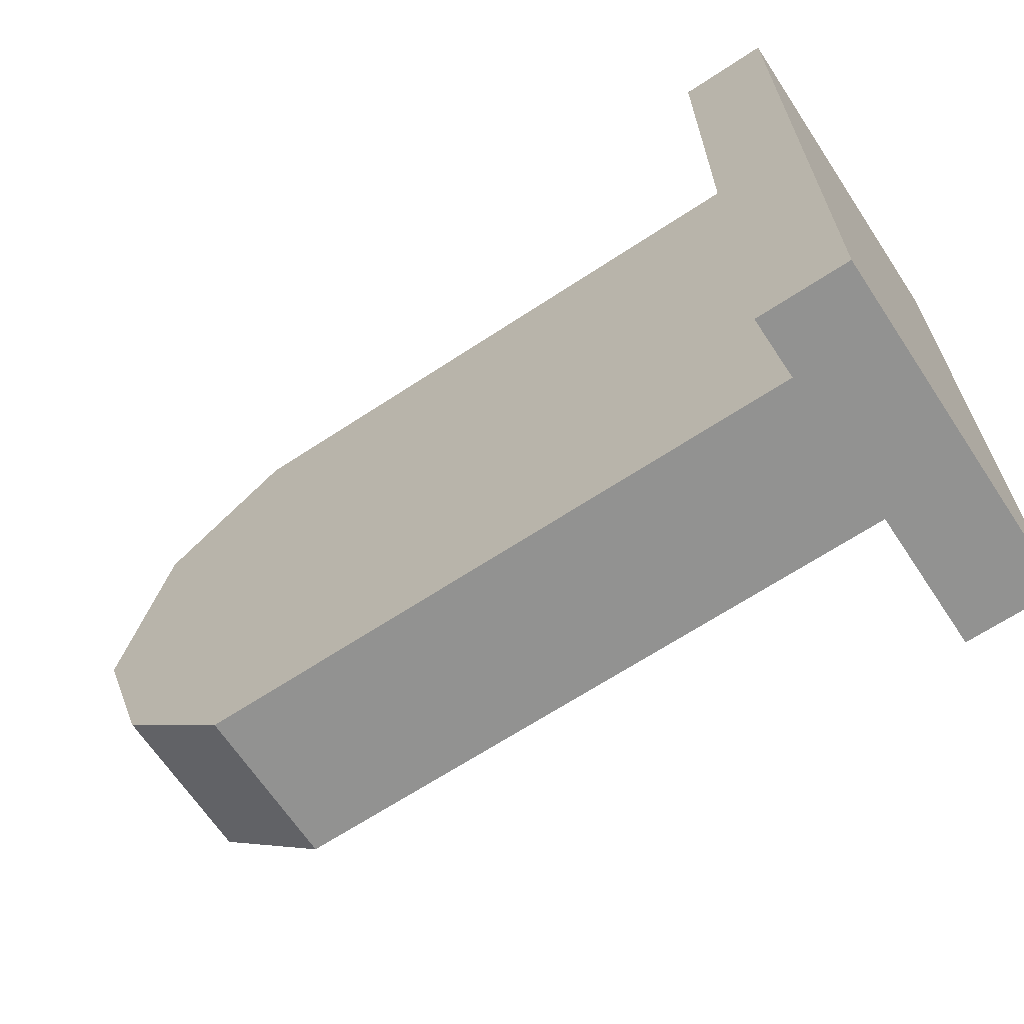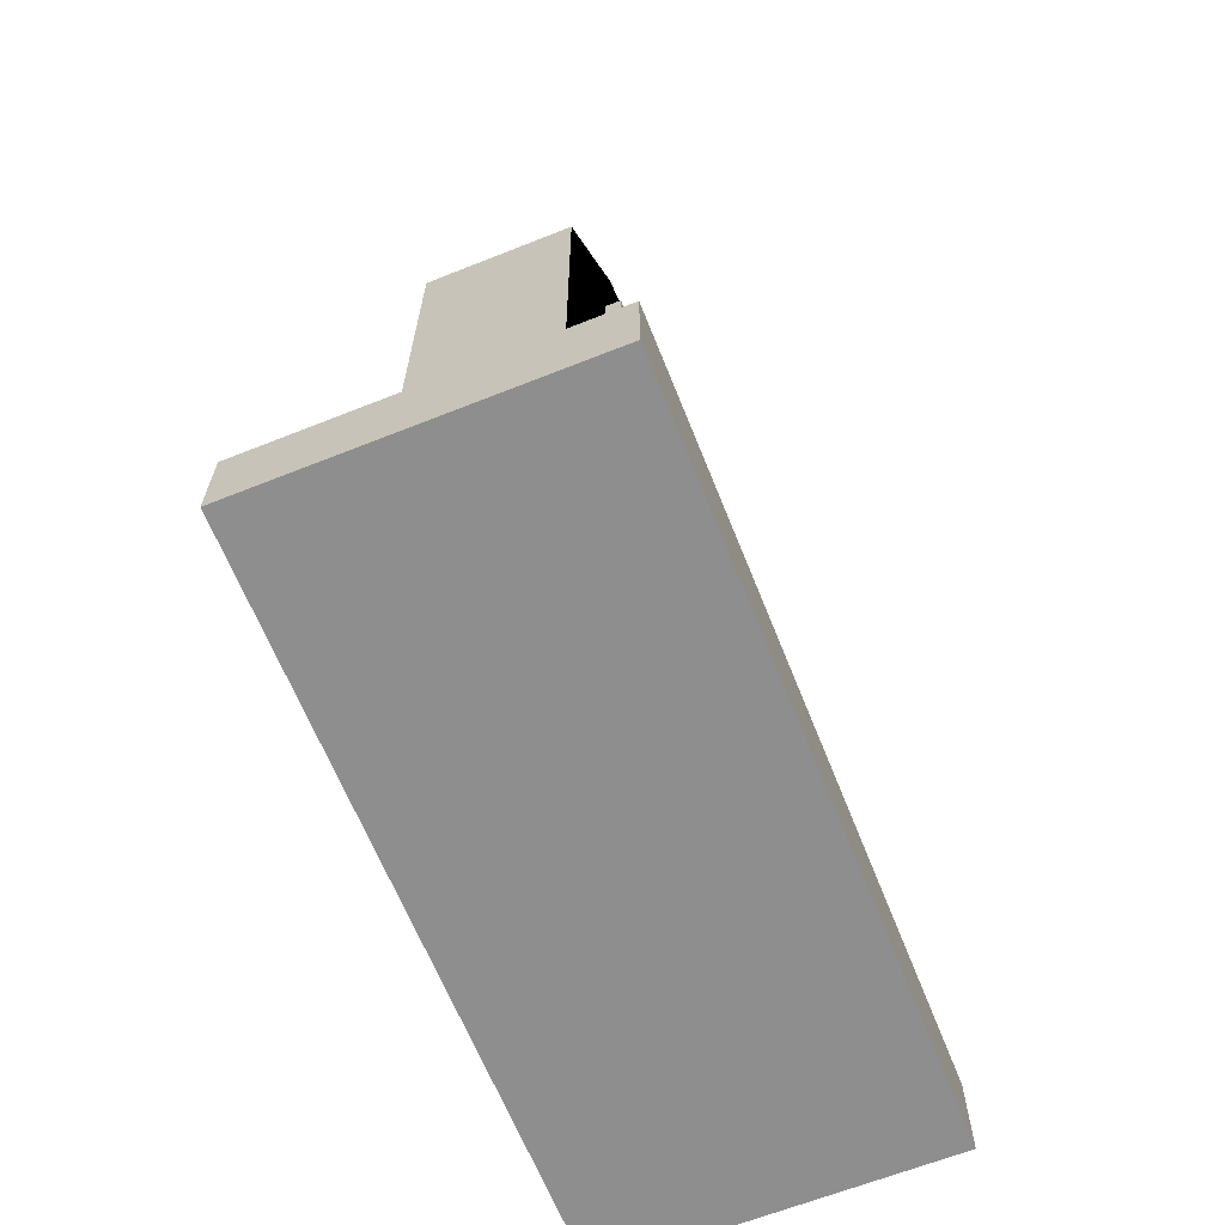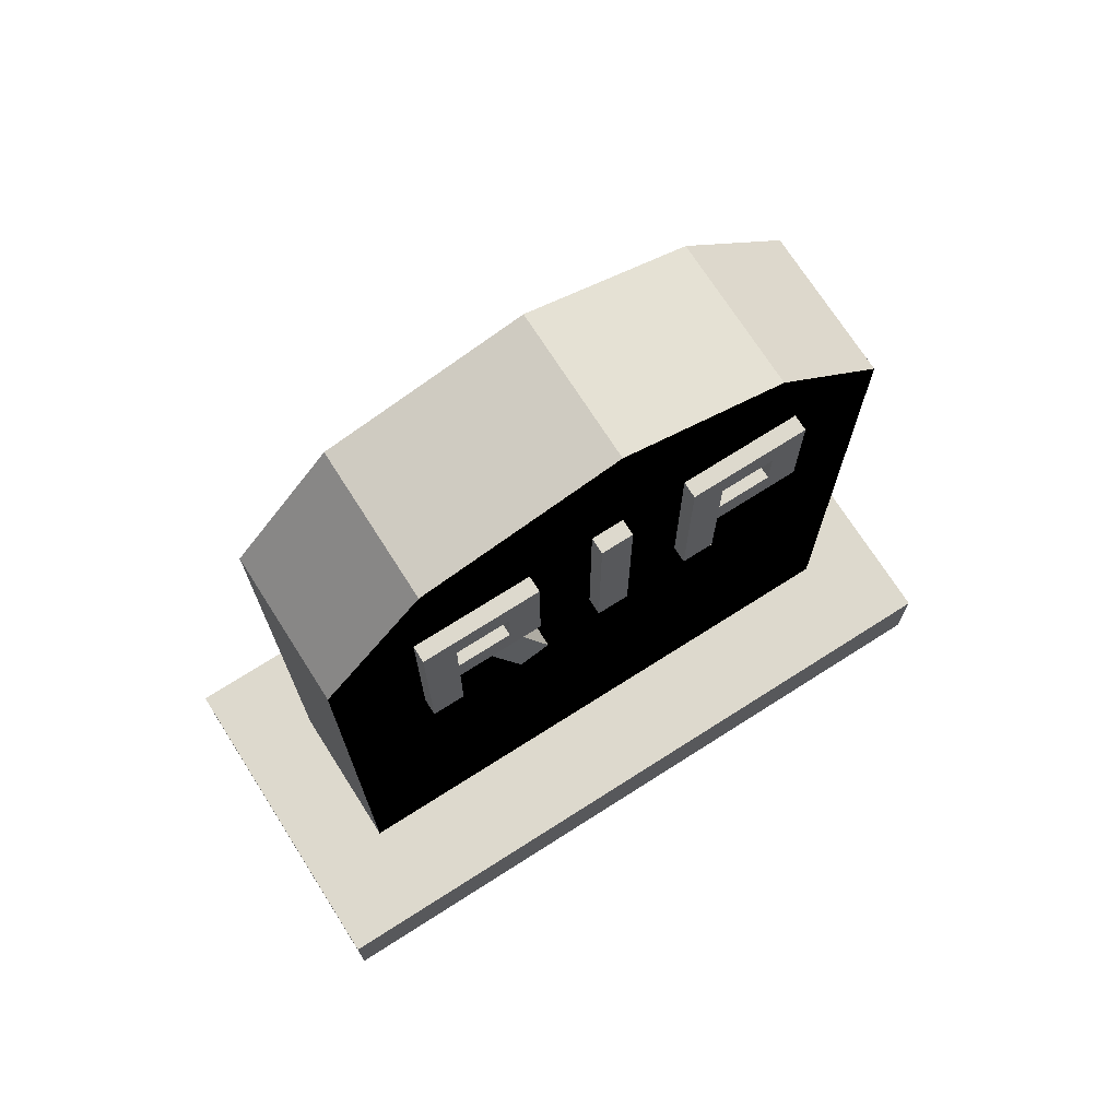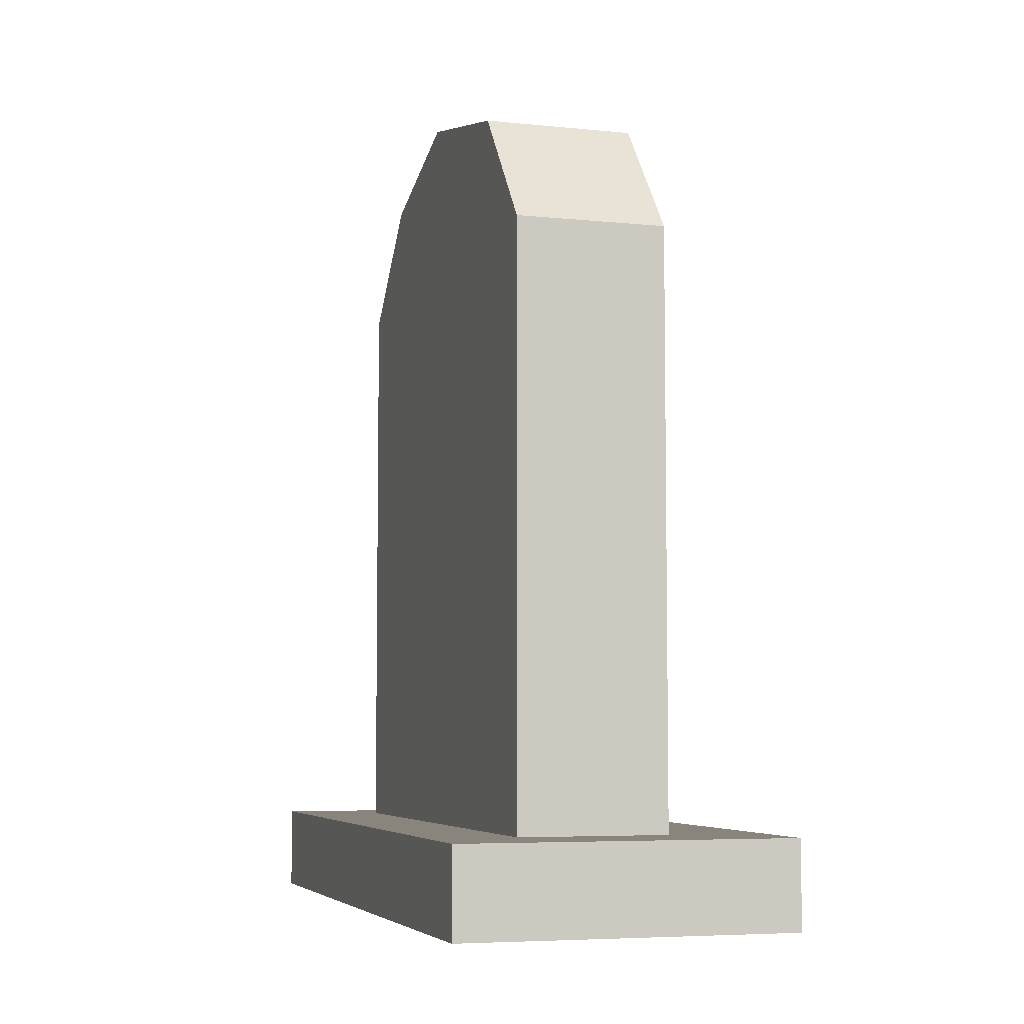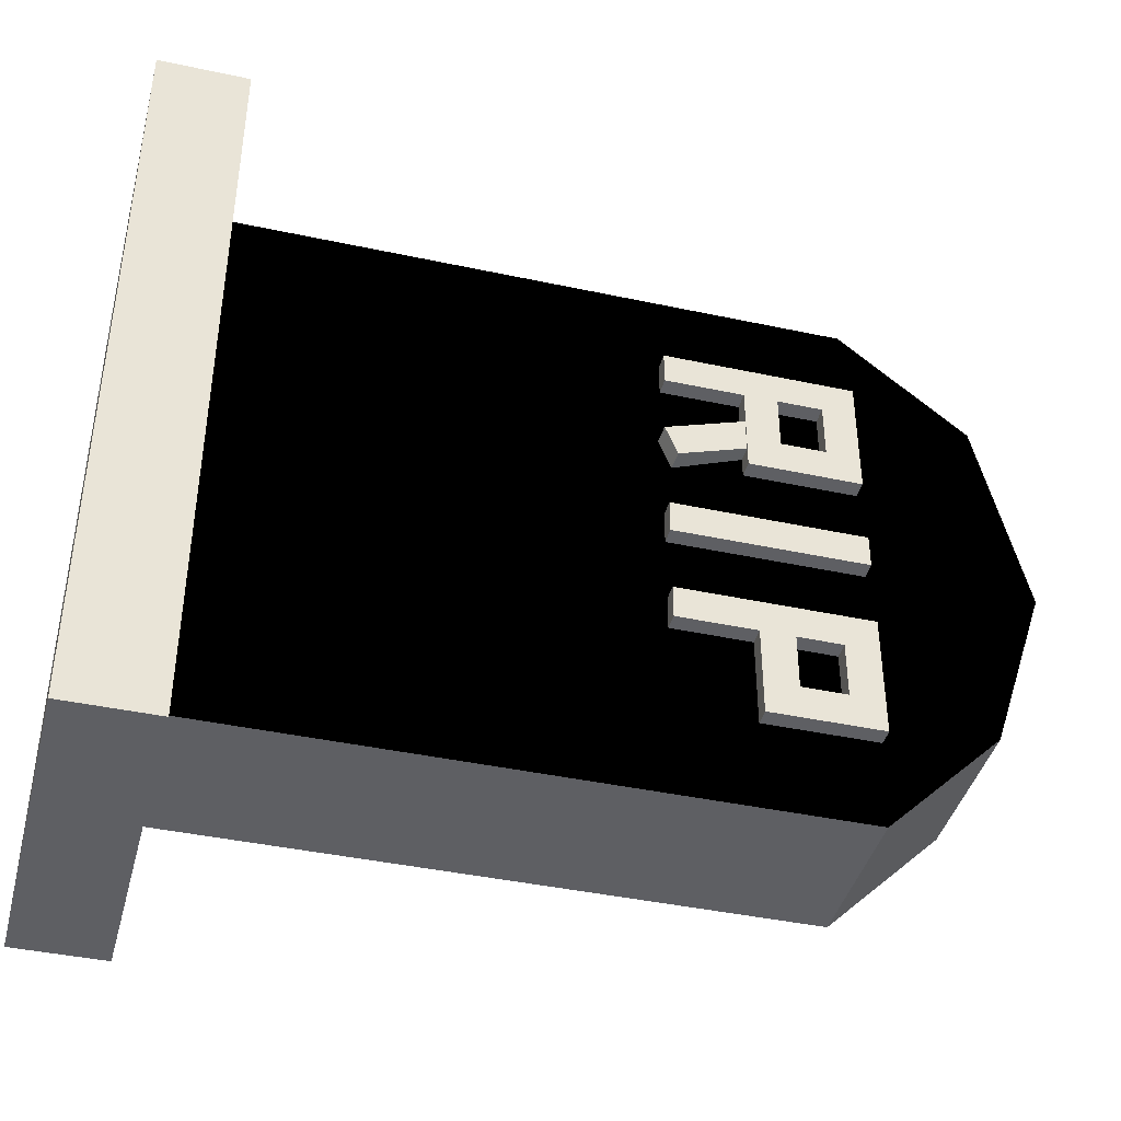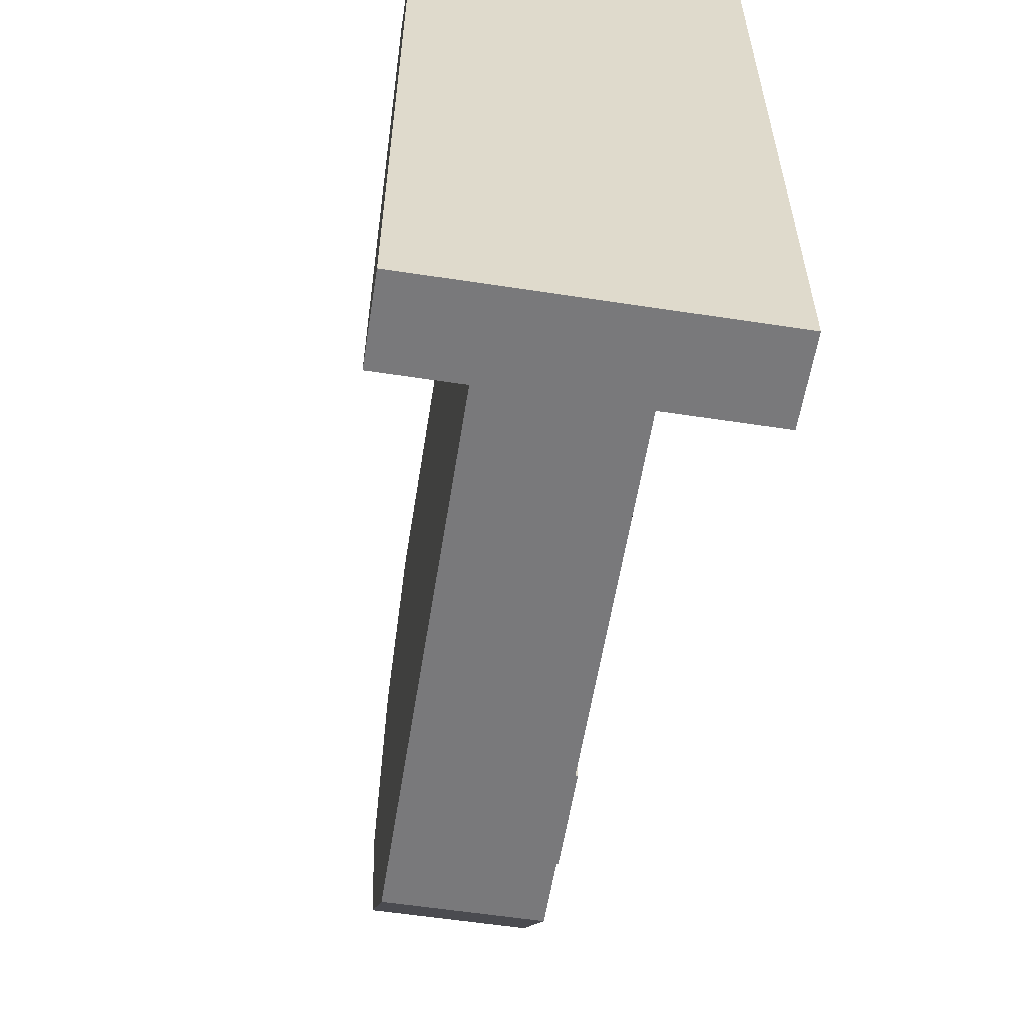
<metadata>
{"format":"obj","ext":"obj","renderer":"f3d","projection":"perspective","resolution":1024,"background":"white","views":[{"elev":-66.2,"azim":-56.5,"up":"+Z"},{"elev":-65.0,"azim":21.8,"up":"+Y"},{"elev":72.0,"azim":57.5,"up":"+Y"},{"elev":-5.9,"azim":-17.0,"up":"+Y"},{"elev":-41.4,"azim":75.4,"up":"+Z"},{"elev":-57.9,"azim":-9.0,"up":"+Z"}]}
</metadata>
<code>
v 0.09706 -0.5073 0.3364
v -0.2129 -0.5073 0.3364
v -0.2129 -0.4273 0.3364
v 0.09706 -0.4273 0.3364
v 0.09706 -0.5073 -0.3436
v 0.09706 -0.4273 -0.3436
v -0.2129 -0.4273 -0.3436
v -0.2129 -0.5073 -0.3436
v 0.007063 -0.4273 0.2564
v -0.1329 -0.4273 0.2564
v -0.1329 -0.06226 0.2564
v 0.007063 -0.06226 0.2564
v 0.007064 -0.4273 -0.2736
v 0.007064 -0.06226 -0.2736
v -0.1329 -0.06226 -0.2736
v -0.1329 -0.4273 -0.2736
v 0.007063 0.1202 0.2564
v -0.1329 0.1202 0.2564
v -0.1329 0.2327 0.1639
v 0.007063 0.2327 0.1639
v 0.007063 0.2727 -0.01861
v 0.007063 0.2227 -0.1711
v 0.007063 0.1202 -0.2736
v -0.1329 0.1202 -0.2736
v -0.1329 0.2227 -0.1711
v -0.1329 0.2727 -0.01861
v 0.004333 -0.05046 0.08817
v 8.374e-05 0.02846 0.1187
v 0.02006 0.02935 0.1192
v 0.02431 -0.04958 0.08866
v 0.004542 -0.03964 0.06019
v 0.02452 -0.03875 0.06068
v 0.02027 0.04017 0.09118
v 0.0002931 0.03928 0.09069
v 0.002064 -0.04726 0.006394
v 0.002064 0.1227 0.006394
v 0.02206 0.1227 0.006394
v 0.02206 -0.04726 0.006394
v 0.002064 -0.04726 -0.02361
v 0.02206 -0.04726 -0.02361
v 0.02206 0.1227 -0.02361
v 0.002064 0.1227 -0.02361
v 0.002064 -0.04726 -0.08361
v 0.002064 0.1227 -0.08361
v 0.02206 0.1227 -0.08361
v 0.02206 -0.04726 -0.08361
v 0.002064 -0.04726 -0.1136
v 0.02206 -0.04726 -0.1136
v 0.02206 0.1227 -0.1136
v 0.002064 0.1227 -0.1136
v 0.002064 0.09274 -0.1936
v 0.002064 0.09274 -0.08361
v 0.02206 0.09274 -0.08361
v 0.02206 0.09274 -0.1936
v 0.002064 0.1227 -0.1936
v 0.02206 0.1227 -0.1936
v 0.02206 0.1227 -0.08361
v 0.002064 0.1227 -0.08361
v 0.002064 0.02274 -0.1936
v 0.002064 0.02274 -0.08361
v 0.02206 0.02274 -0.08361
v 0.02206 0.02274 -0.1936
v 0.002064 0.05274 -0.1936
v 0.02206 0.05274 -0.1936
v 0.02206 0.05274 -0.08361
v 0.002064 0.05274 -0.08361
v 0.002064 0.02274 -0.1636
v 0.002064 0.1227 -0.1636
v 0.02206 0.1227 -0.1636
v 0.02206 0.02274 -0.1636
v 0.002064 0.02274 -0.1936
v 0.02206 0.02274 -0.1936
v 0.02206 0.1227 -0.1936
v 0.002064 0.1227 -0.1936
v 0.002064 -0.04726 0.1764
v 0.002064 0.1227 0.1764
v 0.02206 0.1227 0.1764
v 0.02206 -0.04726 0.1764
v 0.002064 -0.04726 0.1464
v 0.02206 -0.04726 0.1464
v 0.02206 0.1227 0.1464
v 0.002064 0.1227 0.1464
v 0.002063 0.02274 0.06639
v 0.002063 0.02274 0.1764
v 0.02206 0.02274 0.1764
v 0.02206 0.02274 0.06639
v 0.002063 0.05274 0.06639
v 0.02206 0.05274 0.06639
v 0.02206 0.05274 0.1764
v 0.002063 0.05274 0.1764
v 0.002063 0.02274 0.09639
v 0.002063 0.1227 0.09639
v 0.02206 0.1227 0.09639
v 0.02206 0.02274 0.09639
v 0.002063 0.02274 0.06639
v 0.02206 0.02274 0.06639
v 0.02206 0.1227 0.06639
v 0.002063 0.1227 0.06639
v 0.002064 0.09274 0.06639
v 0.002064 0.09274 0.1764
v 0.02206 0.09274 0.1764
v 0.02206 0.09274 0.06639
v 0.002064 0.1227 0.06639
v 0.02206 0.1227 0.06639
v 0.02206 0.1227 0.1764
v 0.002064 0.1227 0.1764
f 4 3 2 1
f 8 7 6 5
f 2 8 5 1
f 6 7 3 4
f 5 6 4 1
f 3 7 8 2
f 12 11 10 9
f 16 15 14 13
f 10 16 13 9
f 20 19 18 17
f 13 14 23 22 21 20 17 12 9
f 11 18 19 26 25 24 15 16 10
f 21 22 25 26
f 22 23 24 25
f 20 21 26 19
f 15 24 23 14
f 12 17 18 11
f 30 29 28 27
f 34 33 32 31
f 28 34 31 27
f 32 33 29 30
f 31 32 30 27
f 29 33 34 28
f 38 37 36 35
f 42 41 40 39
f 36 42 39 35
f 40 41 37 38
f 39 40 38 35
f 37 41 42 36
f 46 45 44 43
f 50 49 48 47
f 44 50 47 43
f 48 49 45 46
f 47 48 46 43
f 45 49 50 44
f 54 53 52 51
f 58 57 56 55
f 52 58 55 51
f 56 57 53 54
f 55 56 54 51
f 53 57 58 52
f 62 61 60 59
f 66 65 64 63
f 60 66 63 59
f 64 65 61 62
f 63 64 62 59
f 61 65 66 60
f 70 69 68 67
f 74 73 72 71
f 68 74 71 67
f 72 73 69 70
f 71 72 70 67
f 69 73 74 68
f 78 77 76 75
f 82 81 80 79
f 76 82 79 75
f 80 81 77 78
f 79 80 78 75
f 77 81 82 76
f 86 85 84 83
f 90 89 88 87
f 84 90 87 83
f 88 89 85 86
f 87 88 86 83
f 85 89 90 84
f 94 93 92 91
f 98 97 96 95
f 92 98 95 91
f 96 97 93 94
f 95 96 94 91
f 93 97 98 92
f 102 101 100 99
f 106 105 104 103
f 100 106 103 99
f 104 105 101 102
f 103 104 102 99
f 101 105 106 100

</code>
